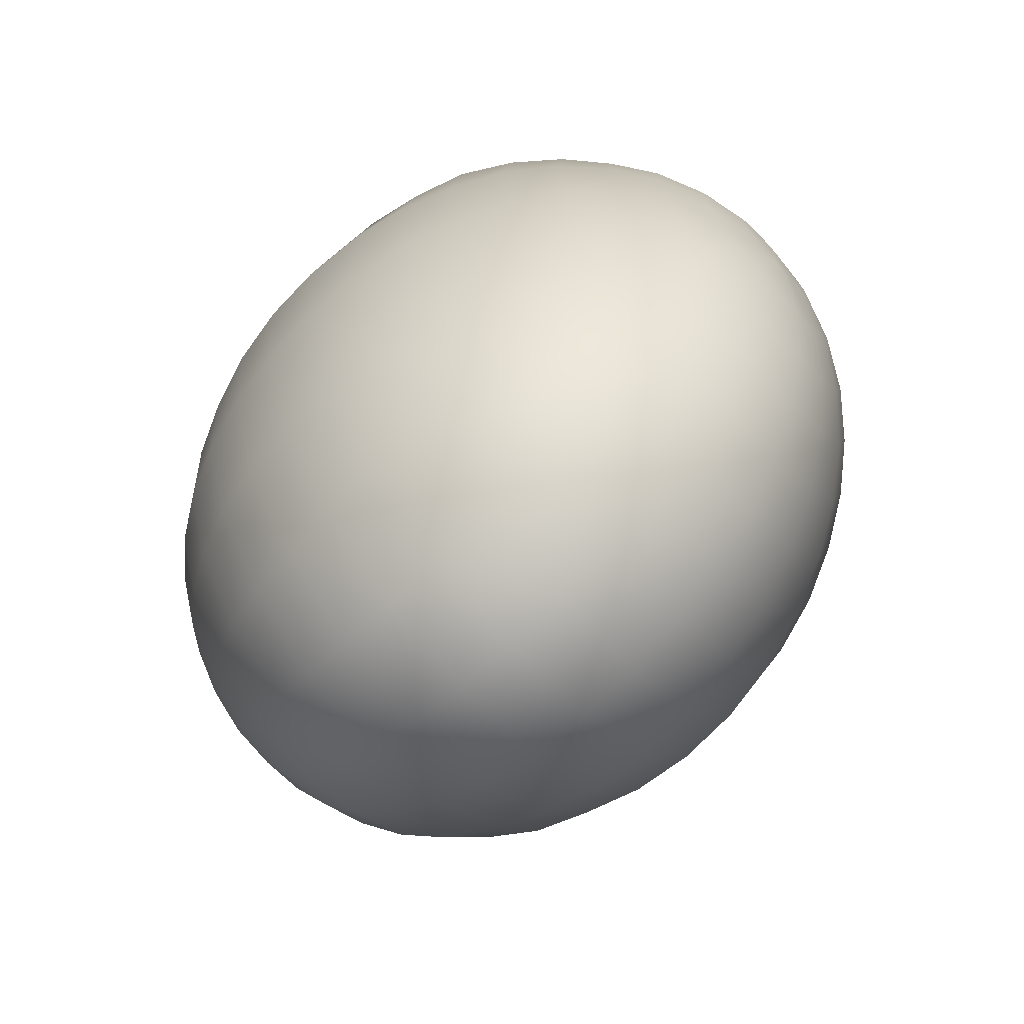
<metadata>
{"format":"obj","ext":"obj","renderer":"f3d","projection":"perspective","resolution":1024,"background":"white","views":[{"elev":-73.4,"azim":132.4,"up":"+Z"}]}
</metadata>
<code>
g default
v 0.2819 -2.303 0.2902
v 0.2393 -2.303 0.1497
v 0.1725 -2.303 0.03769
v 0.08819 -2.303 -0.0347
v -0.005166 -2.303 -0.06021
v -0.09678 -2.304 -0.03531
v -0.1695 -2.307 0.04274
v -0.2335 -2.304 0.1558
v -0.2757 -2.303 0.2932
v -0.2911 -2.303 0.445
v -0.2776 -2.304 0.5976
v -0.2364 -2.304 0.7367
v -0.1711 -2.305 0.8487
v -0.08665 -2.304 0.9185
v 0.009263 -2.299 0.9385
v 0.1035 -2.299 0.916
v 0.1865 -2.302 0.851
v 0.2522 -2.309 0.7488
v 0.2918 -2.305 0.6049
v 0.2909 -2.295 0.4408
v 0.559 -2.219 0.1553
v 0.4737 -2.218 -0.1177
v 0.3425 -2.218 -0.3337
v 0.1775 -2.218 -0.4723
v -0.004495 -2.217 -0.5173
v -0.1827 -2.214 -0.4671
v -0.3511 -2.223 -0.3481
v -0.4875 -2.227 -0.1294
v -0.5685 -2.224 0.1484
v -0.5979 -2.224 0.4518
v -0.5704 -2.224 0.7561
v -0.488 -2.225 1.033
v -0.3578 -2.226 1.256
v -0.1899 -2.225 1.395
v -0.002553 -2.221 1.439
v 0.1815 -2.22 1.392
v 0.3471 -2.22 1.253
v 0.4846 -2.227 1.047
v 0.5659 -2.226 0.7675
v 0.5921 -2.224 0.4618
v 0.8315 -2.084 0.01288
v 0.7054 -2.084 -0.3898
v 0.5109 -2.084 -0.7092
v 0.2665 -2.084 -0.9143
v -0.001051 -2.08 -0.9719
v -0.268 -2.083 -0.9167
v -0.5168 -2.083 -0.7252
v -0.7145 -2.084 -0.4054
v -0.8442 -2.087 -0.001833
v -0.8821 -2.084 0.4487
v -0.84 -2.084 0.8975
v -0.7177 -2.085 1.306
v -0.3242 -1.373 1.183
v -0.1702 -1.306 1.254
v -0.01086 -1.297 1.289
v 0.1567 -1.361 1.297
v 0.5086 -2.081 1.63
v 0.7134 -2.087 1.324
v 0.8369 -2.086 0.9119
v 0.8776 -2.085 0.4607
v 1.083 -1.894 -0.1234
v 0.9178 -1.893 -0.6454
v 0.6647 -1.893 -1.059
v 0.3472 -1.893 -1.324
v -0.003149 -1.892 -1.412
v -0.3474 -1.889 -1.313
v -0.6683 -1.892 -1.074
v -0.9235 -1.892 -0.6602
v -1.09 -1.893 -0.1362
v -1.152 -1.895 0.4472
v -1.091 -1.893 1.029
v -0.5839 -1.264 1.151
v -0.3481 -1.067 1.236
v -0.1672 -0.9497 1.236
v -0.01121 -0.9197 1.241
v 0.1638 -1.052 1.346
v 0.3842 -1.193 1.324
v 0.9216 -1.894 1.577
v 1.083 -1.893 1.044
v 1.14 -1.894 0.4588
v 1.305 -1.656 -0.245
v 1.109 -1.656 -0.8763
v 0.8026 -1.655 -1.373
v 0.4195 -1.655 -1.692
v 0.000731 -1.652 -1.782
v -0.4167 -1.654 -1.692
v -0.8031 -1.654 -1.386
v -1.11 -1.654 -0.8877
v -1.309 -1.654 -0.2571
v -1.381 -1.655 0.445
v -1.322 -1.657 1.153
v -0.6246 -0.9904 1.196
v -0.3331 -0.7613 1.19
v -0.1397 -0.6129 1.078
v -0.01225 -0.6079 1.097
v 0.1408 -0.7225 1.236
v 0.3998 -0.9269 1.361
v 1.107 -1.656 1.803
v 1.299 -1.654 1.162
v 1.369 -1.654 0.4593
v 1.49 -1.376 -0.3433
v 1.27 -1.377 -1.073
v 0.921 -1.377 -1.646
v 0.4814 -1.377 -2.008
v -0.00253 -1.376 -2.126
v -0.4773 -1.374 -1.988
v -0.9182 -1.375 -1.652
v -1.269 -1.375 -1.082
v -1.496 -1.375 -0.3606
v -1.578 -1.376 0.4423
v -1.507 -1.377 1.25
v -0.6441 -0.7581 1.234
v -0.2852 -0.4849 1.069
v -0.1024 -0.3331 0.838
v -0.01483 -0.3377 0.8392
v 0.1087 -0.4651 1.077
v 0.4061 -0.6963 1.367
v 1.271 -1.378 2
v 1.484 -1.375 1.265
v 1.562 -1.375 0.4614
v 1.637 -1.063 -0.4198
v 1.395 -1.064 -1.222
v 1.015 -1.064 -1.862
v 0.5312 -1.065 -2.267
v 0.003241 -1.063 -2.373
v -0.5232 -1.064 -2.262
v -1.001 -1.062 -1.848
v -1.397 -1.063 -1.239
v -1.647 -1.063 -0.444
v -1.736 -1.063 0.4399
v -1.657 -1.063 1.328
v -0.6077 -0.5411 1.209
v -0.2262 -0.307 0.9623
v -0.06192 -0.1388 0.5862
v -0.02339 -0.1409 0.5645
v 0.07705 -0.2821 0.9264
v 0.393 -0.4869 1.33
v 1.402 -1.066 2.158
v 1.64 -1.064 1.348
v 1.719 -1.063 0.4647
v 1.746 -0.7251 -0.4749
v 1.486 -0.7249 -1.328
v 1.081 -0.7251 -2.01
v 0.5664 -0.7259 -2.454
v 0.002368 -0.7251 -2.573
v -0.5611 -0.7261 -2.456
v -1.075 -0.7257 -2.021
v -1.477 -0.7239 -1.34
v -1.757 -0.7244 -0.5051
v -1.853 -0.7245 0.4382
v -1.767 -0.7247 1.386
v -0.6142 -0.3607 1.215
v -0.1516 -0.1921 0.8261
v -0.01532 -0.06241 0.4135
v -0.03061 -0.02697 0.3514
v 0.04392 -0.1403 0.798
v 0.3739 -0.3024 1.285
v 0.9337 -0.481 1.583
v 1.753 -0.7263 1.409
v 1.841 -0.726 0.4637
v 1.819 -0.37 -0.5156
v 1.543 -0.3693 -1.392
v 1.121 -0.369 -2.096
v 0.5875 -0.369 -2.556
v 0.001666 -0.3691 -2.689
v -0.5853 -0.3696 -2.572
v -1.122 -0.3698 -2.126
v -1.545 -0.3697 -1.423
v -1.809 -0.3684 -0.5371
v -1.924 -0.3683 0.4371
v -1.249 -0.2707 1.121
v -0.618 -0.1786 1.213
v -0.1424 -0.103 0.8021
v 0.02362 -0.04933 0.2932
v -0.01725 -0.01354 0.275
v 0.02863 -0.0435 0.752
v 0.3886 -0.1437 1.332
v 0.9922 -0.2483 1.654
v 1.822 -0.3702 1.445
v 1.914 -0.3701 0.463
v 1.844 -0.00505 -0.5296
v 1.567 -0.004967 -1.423
v 1.135 -0.004479 -2.124
v 0.5948 -0.004036 -2.583
v 0.002045 -0.004368 -2.72
v -0.5933 -0.004034 -2.608
v -1.139 -0.004237 -2.16
v -1.571 -0.004531 -1.453
v -1.846 -0.004609 -0.5567
v -1.932 -0.003812 0.4338
v -1.321 -0.01087 1.161
v -0.6665 -0.01243 1.273
v -0.1696 -0.01026 0.8493
v 0.01167 -0.02545 0.3457
v -0.002015 -0.02843 0.3137
v 0.05937 0.002038 0.8458
v 0.4162 0.01496 1.406
v 1.038 0.003113 1.714
v 1.846 -0.004944 1.458
v 1.939 -0.005029 0.4629
v 1.822 0.3601 -0.5182
v 1.55 0.3601 -1.403
v 1.125 0.3601 -2.102
v 0.589 0.3604 -2.543
v 0.003502 0.3596 -2.672
v -0.5842 0.3611 -2.56
v -1.125 0.3613 -2.126
v -1.555 0.3612 -1.429
v -1.83 0.3608 -0.5463
v -1.923 0.3605 0.4346
v -1.821 0.3608 1.41
v -0.7369 0.1794 1.36
v -0.2278 0.0903 0.9864
v -0.03338 0.03996 0.5444
v -0.004056 0.02283 0.5115
v 0.09957 0.07386 0.9862
v 0.4791 0.1765 1.532
v 1.56 0.3611 2.348
v 1.825 0.3605 1.448
v 1.917 0.3602 0.4633
v 1.756 0.7164 -0.4822
v 1.493 0.7163 -1.335
v 1.084 0.7162 -2.011
v 0.5681 0.7162 -2.443
v 0.004341 0.7146 -2.559
v -0.5601 0.7167 -2.445
v -1.08 0.7172 -2.021
v -1.497 0.7177 -1.357
v -1.766 0.7176 -0.5074
v -1.859 0.7172 0.4372
v -1.768 0.7168 1.383
v -0.8201 0.4351 1.438
v -0.327 0.2533 1.218
v -0.09097 0.1539 0.8566
v -0.009948 0.1605 0.871
v 0.1505 0.2394 1.251
v 0.552 0.3851 1.689
v 1.51 0.7191 2.288
v 1.763 0.7176 1.417
v 1.849 0.7168 0.4647
v 1.648 1.055 -0.4228
v 1.4 1.055 -1.223
v 1.016 1.055 -1.857
v 0.5322 1.055 -2.264
v 0.003571 1.052 -2.376
v -0.5246 1.055 -2.263
v -1.009 1.055 -1.863
v -1.398 1.056 -1.236
v -1.654 1.056 -0.4444
v -1.744 1.056 0.4415
v -1.662 1.056 1.33
v -0.9219 0.744 1.543
v -0.4349 0.5215 1.429
v -0.1654 0.3668 1.246
v -0.007433 0.3579 1.258
v 0.2049 0.4802 1.539
v 0.6013 0.6635 1.825
v 1.398 1.057 2.158
v 1.667 1.059 1.37
v 1.737 1.056 0.4671
v 1.5 1.369 -0.3426
v 1.273 1.368 -1.069
v 0.9229 1.367 -1.645
v 0.4832 1.367 -2.015
v 0.002195 1.364 -2.12
v -0.4785 1.367 -2.019
v -0.917 1.367 -1.651
v -1.267 1.367 -1.08
v -1.497 1.368 -0.3579
v -1.583 1.369 0.4448
v -1.511 1.369 1.254
v -0.983 1.087 1.622
v -0.5469 0.8698 1.661
v -0.231 0.7069 1.529
v -0.008848 0.6993 1.611
v 0.2585 0.8085 1.815
v 0.6497 1.009 1.95
v 1.265 1.369 1.999
v 1.506 1.371 1.282
v 1.585 1.371 0.4664
v 1.318 1.65 -0.2443
v 1.115 1.647 -0.8792
v 0.8075 1.646 -1.383
v 0.4223 1.646 -1.706
v 0.000904 1.642 -1.798
v -0.4204 1.646 -1.71
v -0.8051 1.646 -1.391
v -1.109 1.645 -0.888
v -1.307 1.646 -0.2564
v -1.379 1.646 0.4471
v -1.32 1.648 1.155
v -0.9828 1.457 1.629
v -0.5992 1.244 1.795
v -0.2843 1.131 1.83
v -0.01311 1.117 1.875
v 0.2762 1.203 1.938
v 0.6431 1.375 1.946
v 1.102 1.647 1.804
v 1.305 1.648 1.178
v 1.384 1.65 0.4689
v 1.094 1.888 -0.1224
v 0.9314 1.888 -0.6587
v 0.6725 1.885 -1.075
v 0.3508 1.884 -1.344
v -0.000574 1.88 -1.421
v -0.3516 1.884 -1.347
v -0.6724 1.884 -1.081
v -0.9269 1.883 -0.664
v -1.089 1.883 -0.1368
v -1.147 1.883 0.4471
v -1.093 1.883 1.034
v -0.9373 1.886 1.571
v -0.6046 1.686 1.819
v -0.2947 1.562 1.922
v -0.009117 1.565 1.99
v 0.2922 1.645 1.999
v 0.6619 1.881 1.991
v 0.9067 1.88 1.571
v 1.074 1.882 1.055
v 1.142 1.886 0.4713
v 0.8344 2.074 0.01859
v 0.7177 2.08 -0.4025
v 0.5207 2.08 -0.7329
v 0.2699 2.077 -0.9381
v -0.00299 2.072 -0.9976
v -0.2746 2.075 -0.9382
v -0.523 2.075 -0.7321
v -0.7205 2.075 -0.4094
v -0.8474 2.075 -0.001787
v -0.8904 2.074 0.4505
v -0.8489 2.074 0.9033
v -0.7242 2.075 1.314
v -0.5283 2.075 1.642
v -0.2813 2.077 1.858
v -0.005833 2.078 1.933
v 0.2691 2.077 1.861
v 0.5133 2.074 1.648
v 0.7098 2.074 1.329
v 0.8361 2.074 0.9241
v 0.8728 2.072 0.4717
v 0.5702 2.214 0.1575
v 0.4804 2.213 -0.1195
v 0.3496 2.22 -0.3542
v 0.1798 2.22 -0.5005
v -0.008261 2.213 -0.5412
v -0.1923 2.215 -0.4943
v -0.3615 2.214 -0.3523
v -0.4963 2.214 -0.1313
v -0.5833 2.214 0.1475
v -0.6137 2.214 0.4569
v -0.5844 2.214 0.7663
v -0.4977 2.214 1.045
v -0.3644 2.214 1.268
v -0.195 2.215 1.413
v -0.005662 2.217 1.466
v 0.1828 2.218 1.42
v 0.3496 2.215 1.275
v 0.4831 2.214 1.055
v 0.5696 2.215 0.7767
v 0.5999 2.214 0.467
v 0.2846 2.297 0.3118
v 0.2405 2.297 0.1696
v 0.1673 2.292 0.06465
v 0.07445 2.303 -0.04074
v -0.02163 2.303 -0.06879
v -0.1078 2.299 -0.0203
v -0.192 2.298 0.0572
v -0.2599 2.298 0.1714
v -0.3035 2.297 0.3141
v -0.3184 2.297 0.4721
v -0.303 2.297 0.6298
v -0.2589 2.297 0.7719
v -0.1902 2.297 0.8843
v -0.1035 2.296 0.9528
v -0.005631 2.299 0.9812
v 0.09287 2.302 0.9615
v 0.1771 2.3 0.8866
v 0.2427 2.298 0.7713
v 0.2855 2.298 0.6278
v 0.3001 2.298 0.4696
v -0.02051 -2.315 0.3815
v -6.8e-05 2.319 0.5283
g pSphere1
f 1 2 21
f 21 2 22
f 2 3 22
f 22 3 23
f 3 4 23
f 23 4 24
f 4 5 24
f 24 5 25
f 6 26 5
f 5 26 25
f 7 27 6
f 6 27 26
f 8 28 7
f 7 28 27
f 9 29 8
f 8 29 28
f 10 30 9
f 9 30 29
f 10 11 30
f 30 11 31
f 11 12 31
f 31 12 32
f 12 13 32
f 32 13 33
f 13 14 33
f 33 14 34
f 14 15 34
f 34 15 35
f 16 36 15
f 15 36 35
f 17 37 16
f 16 37 36
f 18 38 17
f 17 38 37
f 19 39 18
f 18 39 38
f 20 40 19
f 19 40 39
f 20 1 40
f 40 1 21
f 21 22 41
f 41 22 42
f 22 23 42
f 42 23 43
f 23 24 43
f 43 24 44
f 24 25 44
f 44 25 45
f 26 46 25
f 25 46 45
f 27 47 26
f 26 47 46
f 28 48 27
f 27 48 47
f 29 49 28
f 28 49 48
f 30 50 29
f 29 50 49
f 30 31 50
f 50 31 51
f 31 32 51
f 51 32 52
f 32 33 52
f 52 33 53
f 33 34 53
f 53 34 54
f 34 35 54
f 54 35 55
f 36 56 35
f 35 56 55
f 37 57 36
f 36 57 56
f 38 58 37
f 37 58 57
f 39 59 38
f 38 59 58
f 40 60 39
f 39 60 59
f 40 21 60
f 60 21 41
f 41 42 61
f 61 42 62
f 42 43 62
f 62 43 63
f 43 44 63
f 63 44 64
f 44 45 64
f 64 45 65
f 46 66 45
f 45 66 65
f 47 67 46
f 46 67 66
f 48 68 47
f 47 68 67
f 49 69 48
f 48 69 68
f 50 70 49
f 49 70 69
f 50 51 70
f 70 51 71
f 51 52 71
f 71 52 72
f 52 53 72
f 72 53 73
f 53 54 73
f 73 54 74
f 54 55 74
f 74 55 75
f 56 76 55
f 55 76 75
f 57 77 56
f 56 77 76
f 57 58 77
f 58 78 77
f 59 79 58
f 58 79 78
f 60 80 59
f 59 80 79
f 60 41 80
f 80 41 61
f 61 62 81
f 81 62 82
f 62 63 82
f 82 63 83
f 63 64 83
f 83 64 84
f 64 65 84
f 84 65 85
f 66 86 65
f 65 86 85
f 67 87 66
f 66 87 86
f 68 88 67
f 67 88 87
f 69 89 68
f 68 89 88
f 70 90 69
f 69 90 89
f 70 71 90
f 90 71 91
f 71 72 91
f 91 72 92
f 72 73 92
f 92 73 93
f 73 74 93
f 93 74 94
f 74 75 94
f 94 75 95
f 76 96 75
f 75 96 95
f 77 97 76
f 76 97 96
f 78 98 77
f 77 98 97
f 79 99 78
f 78 99 98
f 80 100 79
f 79 100 99
f 80 61 100
f 100 61 81
f 81 82 101
f 101 82 102
f 82 83 102
f 102 83 103
f 83 84 103
f 103 84 104
f 84 85 104
f 104 85 105
f 86 106 85
f 85 106 105
f 87 107 86
f 86 107 106
f 88 108 87
f 87 108 107
f 89 109 88
f 88 109 108
f 90 110 89
f 89 110 109
f 90 91 110
f 110 91 111
f 91 92 111
f 111 92 112
f 92 93 112
f 112 93 113
f 93 94 113
f 113 94 114
f 95 115 94
f 94 115 114
f 96 116 95
f 95 116 115
f 97 117 96
f 96 117 116
f 98 118 97
f 97 118 117
f 99 119 98
f 98 119 118
f 100 120 99
f 99 120 119
f 100 81 120
f 120 81 101
f 101 102 121
f 121 102 122
f 102 103 122
f 122 103 123
f 103 104 123
f 123 104 124
f 104 105 124
f 124 105 125
f 106 126 105
f 105 126 125
f 107 127 106
f 106 127 126
f 108 128 107
f 107 128 127
f 109 129 108
f 108 129 128
f 110 130 109
f 109 130 129
f 110 111 130
f 130 111 131
f 111 112 131
f 131 112 132
f 112 113 132
f 132 113 133
f 113 114 133
f 133 114 134
f 114 115 134
f 134 115 135
f 116 136 115
f 115 136 135
f 117 137 116
f 116 137 136
f 118 138 117
f 117 138 137
f 119 139 118
f 118 139 138
f 120 140 119
f 119 140 139
f 120 101 140
f 140 101 121
f 121 122 141
f 141 122 142
f 122 123 142
f 142 123 143
f 123 124 143
f 143 124 144
f 124 125 144
f 144 125 145
f 126 146 125
f 125 146 145
f 127 147 126
f 126 147 146
f 128 148 127
f 127 148 147
f 129 149 128
f 128 149 148
f 130 150 129
f 129 150 149
f 130 131 150
f 150 131 151
f 131 132 151
f 151 132 152
f 132 133 152
f 152 133 153
f 133 134 153
f 153 134 154
f 134 135 154
f 135 155 154
f 136 156 135
f 135 156 155
f 137 157 136
f 136 157 156
f 138 158 137
f 137 158 157
f 139 159 138
f 138 159 158
f 140 160 139
f 139 160 159
f 140 121 160
f 160 121 141
f 141 142 161
f 161 142 162
f 142 143 162
f 162 143 163
f 143 144 163
f 163 144 164
f 144 145 164
f 164 145 165
f 146 166 145
f 145 166 165
f 147 167 146
f 146 167 166
f 148 168 147
f 147 168 167
f 149 169 148
f 148 169 168
f 150 170 149
f 149 170 169
f 151 171 150
f 150 171 170
f 151 152 171
f 171 152 172
f 152 153 172
f 172 153 173
f 174 173 154
f 153 154 173
f 154 155 174
f 174 155 175
f 156 176 155
f 155 176 175
f 157 177 156
f 156 177 176
f 157 158 177
f 177 158 178
f 159 179 158
f 158 179 178
f 160 180 159
f 159 180 179
f 160 141 180
f 180 141 161
f 161 162 181
f 181 162 182
f 162 163 182
f 182 163 183
f 163 164 183
f 183 164 184
f 164 165 184
f 184 165 185
f 166 186 165
f 165 186 185
f 167 187 166
f 166 187 186
f 168 188 167
f 167 188 187
f 169 189 168
f 168 189 188
f 170 190 169
f 169 190 189
f 170 171 190
f 190 171 191
f 172 192 171
f 171 192 191
f 173 193 172
f 172 193 192
f 174 194 173
f 173 194 193
f 175 195 174
f 174 195 194
f 196 195 176
f 175 176 195
f 176 177 196
f 196 177 197
f 177 178 197
f 197 178 198
f 178 179 198
f 198 179 199
f 180 200 179
f 179 200 199
f 180 161 200
f 200 161 181
f 182 202 181
f 181 202 201
f 183 203 182
f 182 203 202
f 184 204 183
f 183 204 203
f 185 205 184
f 184 205 204
f 185 186 205
f 205 186 206
f 186 187 206
f 206 187 207
f 187 188 207
f 207 188 208
f 188 189 208
f 208 189 209
f 189 190 209
f 209 190 210
f 190 191 210
f 210 191 211
f 192 212 191
f 191 212 211
f 193 213 192
f 192 213 212
f 194 214 193
f 193 214 213
f 214 194 215
f 194 195 215
f 195 196 215
f 215 196 216
f 196 197 216
f 216 197 217
f 197 198 217
f 217 198 218
f 199 219 198
f 198 219 218
f 199 200 219
f 219 200 220
f 181 201 200
f 200 201 220
f 202 222 201
f 201 222 221
f 203 223 202
f 202 223 222
f 204 224 203
f 203 224 223
f 205 225 204
f 204 225 224
f 205 206 225
f 225 206 226
f 206 207 226
f 226 207 227
f 207 208 227
f 227 208 228
f 208 209 228
f 228 209 229
f 209 210 229
f 229 210 230
f 211 231 210
f 210 231 230
f 212 232 211
f 211 232 231
f 213 233 212
f 212 233 232
f 214 234 213
f 213 234 233
f 215 235 214
f 214 235 234
f 215 216 235
f 235 216 236
f 216 217 236
f 236 217 237
f 217 218 237
f 237 218 238
f 218 219 238
f 238 219 239
f 219 220 239
f 239 220 240
f 201 221 220
f 220 221 240
f 222 242 221
f 221 242 241
f 223 243 222
f 222 243 242
f 224 244 223
f 223 244 243
f 225 245 224
f 224 245 244
f 225 226 245
f 245 226 246
f 226 227 246
f 246 227 247
f 227 228 247
f 247 228 248
f 228 229 248
f 248 229 249
f 229 230 249
f 249 230 250
f 231 251 230
f 230 251 250
f 232 252 231
f 231 252 251
f 233 253 232
f 232 253 252
f 234 254 233
f 233 254 253
f 234 235 254
f 254 235 255
f 235 236 255
f 255 236 256
f 236 237 256
f 256 237 257
f 237 238 257
f 257 238 258
f 238 239 258
f 258 239 259
f 239 240 259
f 259 240 260
f 221 241 240
f 240 241 260
f 242 262 241
f 241 262 261
f 243 263 242
f 242 263 262
f 244 264 243
f 243 264 263
f 245 265 244
f 244 265 264
f 245 246 265
f 265 246 266
f 246 247 266
f 266 247 267
f 247 248 267
f 267 248 268
f 248 249 268
f 268 249 269
f 249 250 269
f 269 250 270
f 251 271 250
f 250 271 270
f 252 272 251
f 251 272 271
f 253 273 252
f 252 273 272
f 254 274 253
f 253 274 273
f 254 255 274
f 274 255 275
f 255 256 275
f 275 256 276
f 256 257 276
f 276 257 277
f 257 258 277
f 277 258 278
f 258 259 278
f 278 259 279
f 259 260 279
f 279 260 280
f 241 261 260
f 260 261 280
f 262 282 261
f 261 282 281
f 263 283 262
f 262 283 282
f 264 284 263
f 263 284 283
f 265 285 264
f 264 285 284
f 265 266 285
f 285 266 286
f 266 267 286
f 286 267 287
f 267 268 287
f 287 268 288
f 268 269 288
f 288 269 289
f 269 270 289
f 289 270 290
f 271 291 270
f 270 291 290
f 272 292 271
f 271 292 291
f 273 293 272
f 272 293 292
f 274 294 273
f 273 294 293
f 274 275 294
f 294 275 295
f 275 276 295
f 295 276 296
f 276 277 296
f 296 277 297
f 277 278 297
f 297 278 298
f 278 279 298
f 298 279 299
f 279 280 299
f 299 280 300
f 261 281 280
f 280 281 300
f 282 302 281
f 281 302 301
f 283 303 282
f 282 303 302
f 284 304 283
f 283 304 303
f 285 305 284
f 284 305 304
f 285 286 305
f 305 286 306
f 286 287 306
f 306 287 307
f 287 288 307
f 307 288 308
f 288 289 308
f 308 289 309
f 289 290 309
f 309 290 310
f 291 311 290
f 290 311 310
f 292 312 291
f 291 312 311
f 293 313 292
f 292 313 312
f 294 314 293
f 293 314 313
f 294 295 314
f 314 295 315
f 295 296 315
f 315 296 316
f 296 297 316
f 316 297 317
f 297 298 317
f 317 298 318
f 298 299 318
f 318 299 319
f 299 300 319
f 319 300 320
f 281 301 300
f 300 301 320
f 302 322 301
f 301 322 321
f 303 323 302
f 302 323 322
f 304 324 303
f 303 324 323
f 305 325 304
f 304 325 324
f 305 306 325
f 325 306 326
f 306 307 326
f 326 307 327
f 307 308 327
f 327 308 328
f 308 309 328
f 328 309 329
f 309 310 329
f 329 310 330
f 311 331 310
f 310 331 330
f 312 332 311
f 311 332 331
f 313 333 312
f 312 333 332
f 314 334 313
f 313 334 333
f 315 335 314
f 314 335 334
f 315 316 335
f 335 316 336
f 316 317 336
f 336 317 337
f 317 318 337
f 337 318 338
f 318 319 338
f 338 319 339
f 319 320 339
f 339 320 340
f 301 321 320
f 320 321 340
f 322 342 321
f 321 342 341
f 323 343 322
f 322 343 342
f 324 344 323
f 323 344 343
f 325 345 324
f 324 345 344
f 325 326 345
f 345 326 346
f 326 327 346
f 346 327 347
f 327 328 347
f 347 328 348
f 328 329 348
f 348 329 349
f 329 330 349
f 349 330 350
f 331 351 330
f 330 351 350
f 332 352 331
f 331 352 351
f 333 353 332
f 332 353 352
f 334 354 333
f 333 354 353
f 335 355 334
f 334 355 354
f 335 336 355
f 355 336 356
f 336 337 356
f 356 337 357
f 337 338 357
f 357 338 358
f 338 339 358
f 358 339 359
f 339 340 359
f 359 340 360
f 321 341 340
f 340 341 360
f 342 362 341
f 341 362 361
f 343 363 342
f 342 363 362
f 344 364 343
f 343 364 363
f 345 365 344
f 344 365 364
f 345 346 365
f 365 346 366
f 346 347 366
f 366 347 367
f 347 348 367
f 367 348 368
f 348 349 368
f 368 349 369
f 349 350 369
f 369 350 370
f 351 371 350
f 350 371 370
f 352 372 351
f 351 372 371
f 353 373 352
f 352 373 372
f 354 374 353
f 353 374 373
f 355 375 354
f 354 375 374
f 355 356 375
f 375 356 376
f 356 357 376
f 376 357 377
f 357 358 377
f 377 358 378
f 358 359 378
f 378 359 379
f 359 360 379
f 379 360 380
f 341 361 360
f 360 361 380
f 2 1 381
f 3 2 381
f 4 3 381
f 5 4 381
f 6 5 381
f 7 6 381
f 8 7 381
f 9 8 381
f 10 9 381
f 11 10 381
f 12 11 381
f 13 12 381
f 14 13 381
f 15 14 381
f 16 15 381
f 17 16 381
f 18 17 381
f 19 18 381
f 20 19 381
f 1 20 381
f 361 362 382
f 362 363 382
f 363 364 382
f 364 365 382
f 365 366 382
f 366 367 382
f 367 368 382
f 368 369 382
f 369 370 382
f 370 371 382
f 371 372 382
f 372 373 382
f 373 374 382
f 374 375 382
f 375 376 382
f 376 377 382
f 377 378 382
f 378 379 382
f 379 380 382
f 380 361 382

</code>
